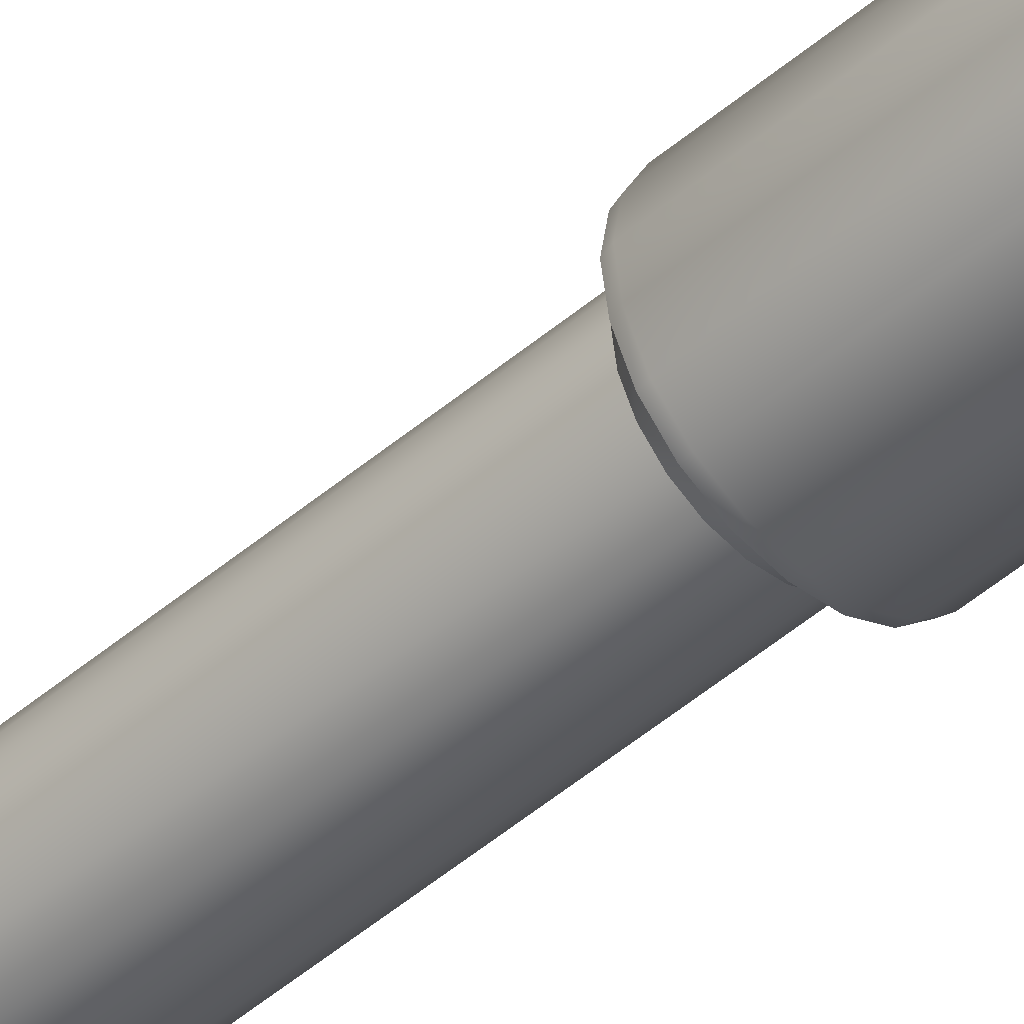
<metadata>
{"format":"obj","ext":"obj","renderer":"f3d","projection":"perspective","resolution":1024,"background":"white","views":[{"elev":-47.1,"azim":134.2,"up":"+Y"}]}
</metadata>
<code>
o Mesh_0076
v 4.709 173.4 -100.7
v 3.992 172.4 -188.9
v 2.48 174.6 -100.7
v 2.101 173.4 -188.9
v 0 174.9 -100.7
v 0 173.7 -188.9
v -2.101 173.4 -188.9
v -2.48 174.6 -100.7
v -3.992 172.4 -188.9
v -4.709 173.4 -100.7
v 2.104 173.4 -276.5
v 0 173.7 -276.5
v -2.104 173.4 -276.5
v -3.998 172.4 -276.5
v -5.502 170.9 -188.9
v -6.488 171.6 -100.7
v -7.623 169.4 -100.7
v 3.998 172.4 -276.5
v -5.508 170.9 -276.5
v -6.47 169 -276.5
v -6.458 169 -188.9
v -8.02 166.9 -100.7
v -6.799 166.9 -188.9
v -6.458 164.8 -188.9
v -7.623 164.5 -100.7
v -5.502 162.9 -188.9
v -6.488 162.2 -100.7
v -6.805 166.9 -276.5
v -6.47 164.8 -276.5
v -5.508 162.9 -276.5
v -3.998 161.4 -276.5
v -3.992 161.4 -188.9
v -4.709 160.5 -100.7
v -2.104 160.5 -276.5
v -2.101 160.5 -188.9
v -2.48 159.3 -100.7
v 0 160.1 -276.5
v 0 160.1 -188.9
v 0 158.9 -100.7
v 2.101 160.5 -188.9
v 2.48 159.3 -100.7
v 3.992 161.4 -188.9
v 4.709 160.5 -100.7
v 5.502 162.9 -188.9
v 6.488 162.2 -100.7
v 7.623 164.5 -100.7
v 2.104 160.5 -276.5
v 3.998 161.4 -276.5
v 5.508 162.9 -276.5
v 6.47 164.8 -276.5
v 6.458 164.8 -188.9
v 8.02 166.9 -100.7
v 6.799 166.9 -188.9
v 6.458 169 -188.9
v 7.623 169.4 -100.7
v 5.502 170.9 -188.9
v 6.488 171.6 -100.7
v 6.805 166.9 -276.5
v 6.47 169 -276.5
v 5.508 170.9 -276.5
v 3.998 172.4 -276.5
v 3.992 172.4 -188.9
v 4.709 173.4 -100.7
v -1.611 162 -439
v 0 166.9 -192.2
v 1.611 162 -439
v 4.218 163.9 -439
v 5.212 166.9 -439
v 4.218 170 -439
v 1.611 171.9 -439
v -1.611 171.9 -439
v -4.218 170 -439
v -5.212 166.9 -439
v -4.218 163.9 -439
v -1.611 162 -439
v 5.618 174.7 -279.3
v 5.484 174.5 -278.4
v 7.556 172.4 -278.4
v 7.739 172.6 -279.3
v 5.618 174.7 -342.1
v 7.739 172.6 -342.1
v 7.556 172.4 -343
v 5.484 174.5 -343
v 9.088 169.9 -279.3
v 9.088 169.9 -342.1
v 8.875 169.8 -343
v 9.57 166.9 -342.1
v 9.344 166.9 -343
v 8.875 164 -343
v 8.875 169.8 -278.4
v 9.57 166.9 -279.3
v 9.088 164 -342.1
v 7.556 161.4 -343
v 7.739 161.3 -342.1
v 5.618 159.2 -342.1
v 5.484 159.4 -343
v 9.344 166.9 -278.4
v 8.875 164 -278.4
v 9.088 164 -279.3
v 7.739 161.3 -279.3
v 5.618 159.2 -279.3
v 2.957 157.8 -342.1
v 2.887 158 -343
v 0 157.4 -342.1
v 0 157.6 -343
v 7.556 161.4 -278.4
v 5.484 159.4 -278.4
v 2.957 157.8 -279.3
v 0 157.4 -279.3
v -2.957 157.8 -342.1
v -2.887 158 -343
v 2.887 158 -278.4
v 0 157.6 -278.4
v -2.887 158 -278.4
v -2.957 157.8 -279.3
v -5.618 159.2 -279.3
v -5.618 159.2 -342.1
v -5.484 159.4 -343
v -5.484 159.4 -278.4
v -7.556 161.4 -278.4
v -7.739 161.3 -279.3
v -7.739 161.3 -342.1
v -7.556 161.4 -343
v -9.088 164 -279.3
v -9.088 164 -342.1
v -8.875 164 -343
v -9.57 166.9 -342.1
v -9.344 166.9 -343
v -8.875 169.8 -343
v -8.875 164 -278.4
v -9.57 166.9 -279.3
v -9.088 169.9 -342.1
v -7.556 172.4 -343
v -7.739 172.6 -342.1
v -5.618 174.7 -342.1
v -5.484 174.5 -343
v -9.344 166.9 -278.4
v -8.875 169.8 -278.4
v -9.088 169.9 -279.3
v -7.739 172.6 -279.3
v -5.618 174.7 -279.3
v -2.957 176 -342.1
v -2.887 175.8 -343
v 0 176.5 -342.1
v 0 176.3 -343
v -7.556 172.4 -278.4
v -5.484 174.5 -278.4
v -2.957 176 -279.3
v 0 176.5 -279.3
v 2.957 176 -342.1
v 2.887 175.8 -343
v -2.887 175.8 -278.4
v 0 176.3 -278.4
v 2.887 175.8 -278.4
v 2.957 176 -279.3
v 5.618 174.7 -279.3
v 5.618 174.7 -342.1
v 5.484 174.5 -343
v 5.484 174.5 -278.4
v 5.508 170.9 -438.9
v 3.998 172.4 -438.9
v 3.998 172.4 -344.9
v 5.508 170.9 -344.9
v 6.47 169 -344.9
v 6.47 169 -438.9
v 6.805 166.9 -438.9
v 6.805 166.9 -344.9
v 6.47 164.8 -438.9
v 6.47 164.8 -344.9
v 5.508 162.9 -344.9
v 5.508 162.9 -438.9
v 3.998 161.4 -344.9
v 3.998 161.4 -438.9
v 2.104 160.5 -344.9
v 2.104 160.5 -438.9
v 0 160.1 -344.9
v 0 160.1 -438.9
v -2.104 160.5 -344.9
v -2.104 160.5 -438.9
v -3.998 161.4 -438.9
v -3.998 161.4 -344.9
v -5.508 162.9 -438.9
v -5.508 162.9 -344.9
v -6.47 164.8 -438.9
v -6.47 164.8 -344.9
v -6.805 166.9 -344.9
v -6.805 166.9 -438.9
v -6.47 169 -344.9
v -6.47 169 -438.9
v -5.508 170.9 -438.9
v -5.508 170.9 -344.9
v -3.998 172.4 -344.9
v -3.998 172.4 -438.9
v -2.104 173.4 -438.9
v -2.104 173.4 -344.9
v 0 173.7 -344.9
v 0 173.7 -438.9
v 2.104 173.4 -344.9
v 2.104 173.4 -438.9
v 3.998 172.4 -344.9
v 3.998 172.4 -438.9
v 2.411 174.4 -277.9
v 3.998 172.4 -276.5
v 4.581 173.2 -277.9
v 2.104 173.4 -276.5
v 0 174.7 -277.9
v 0 173.7 -276.5
v -2.104 173.4 -276.5
v -2.411 174.4 -277.9
v -3.998 172.4 -276.5
v -4.581 173.2 -277.9
v -5.508 170.9 -276.5
v -6.311 171.5 -277.9
v -7.41 169.3 -277.9
v -6.47 169 -276.5
v -7.8 166.9 -277.9
v -6.805 166.9 -276.5
v -6.47 164.8 -276.5
v -7.41 164.5 -277.9
v -5.508 162.9 -276.5
v -6.311 162.3 -277.9
v -4.581 160.6 -277.9
v -3.998 161.4 -276.5
v -2.411 159.5 -277.9
v -2.104 160.5 -276.5
v 0 159.1 -277.9
v 0 160.1 -276.5
v 2.104 160.5 -276.5
v 2.411 159.5 -277.9
v 3.998 161.4 -276.5
v 4.581 160.6 -277.9
v 5.508 162.9 -276.5
v 6.311 162.3 -277.9
v 7.41 164.5 -277.9
v 6.47 164.8 -276.5
v 7.8 166.9 -277.9
v 6.805 166.9 -276.5
v 6.47 169 -276.5
v 7.41 169.3 -277.9
v 5.508 170.9 -276.5
v 6.311 171.5 -277.9
v 4.581 173.2 -277.9
v 3.998 172.4 -276.5
v 4.581 173.2 -343.5
v 3.998 172.4 -344.9
v 2.411 174.4 -343.5
v 2.104 173.4 -344.9
v 0 174.7 -343.5
v 0 173.7 -344.9
v -2.104 173.4 -344.9
v -2.411 174.4 -343.5
v -3.998 172.4 -344.9
v -4.581 173.2 -343.5
v -5.508 170.9 -344.9
v -6.311 171.5 -343.5
v -7.41 169.3 -343.5
v -6.47 169 -344.9
v -7.8 166.9 -343.5
v -6.805 166.9 -344.9
v -6.47 164.8 -344.9
v -7.41 164.5 -343.5
v -5.508 162.9 -344.9
v -6.311 162.3 -343.5
v -4.581 160.6 -343.5
v -3.998 161.4 -344.9
v -2.411 159.5 -343.5
v -2.104 160.5 -344.9
v 0 159.1 -343.5
v 0 160.1 -344.9
v 2.104 160.5 -344.9
v 2.411 159.5 -343.5
v 3.998 161.4 -344.9
v 4.581 160.6 -343.5
v 5.508 162.9 -344.9
v 6.311 162.3 -343.5
v 7.41 164.5 -343.5
v 6.47 164.8 -344.9
v 7.8 166.9 -343.5
v 6.805 166.9 -344.9
v 6.47 169 -344.9
v 7.41 169.3 -343.5
v 5.508 170.9 -344.9
v 6.311 171.5 -343.5
v 4.581 173.2 -343.5
v 3.998 172.4 -344.9
v -3.998 172.4 -438.9
v -1.611 171.9 -439
v -4.218 170 -439
v -5.508 170.9 -438.9
v -6.47 169 -438.9
v -5.212 166.9 -439
v -6.805 166.9 -438.9
v -6.47 164.8 -438.9
v -4.218 163.9 -439
v -5.508 162.9 -438.9
v -3.998 161.4 -438.9
v -1.611 162 -439
v -2.104 160.5 -438.9
v 0 160.1 -438.9
v 1.611 162 -439
v 2.104 160.5 -438.9
v 3.998 161.4 -438.9
v 4.218 163.9 -439
v 5.508 162.9 -438.9
v 6.47 164.8 -438.9
v 5.212 166.9 -439
v 6.805 166.9 -438.9
v 6.47 169 -438.9
v 4.218 170 -439
v 5.508 170.9 -438.9
v 3.998 172.4 -438.9
v 1.611 171.9 -439
v 2.104 173.4 -438.9
v 0 173.7 -438.9
v -2.104 173.4 -438.9
v -6.311 171.5 -277.9
v -4.581 173.2 -277.9
v -5.484 174.5 -278.4
v -7.556 172.4 -278.4
v -8.875 169.8 -278.4
v -7.41 169.3 -277.9
v -7.8 166.9 -277.9
v -2.411 174.4 -277.9
v -2.887 175.8 -278.4
v 0 176.3 -278.4
v 0 174.7 -277.9
v 2.411 174.4 -277.9
v 2.887 175.8 -278.4
v 5.484 174.5 -278.4
v 4.581 173.2 -277.9
v 6.311 171.5 -277.9
v 7.556 172.4 -278.4
v 8.875 169.8 -278.4
v 7.41 169.3 -277.9
v 7.8 166.9 -277.9
v 9.344 166.9 -278.4
v 8.875 164 -278.4
v 7.41 164.5 -277.9
v 6.311 162.3 -277.9
v 7.556 161.4 -278.4
v 5.484 159.4 -278.4
v 4.581 160.6 -277.9
v 2.411 159.5 -277.9
v 2.887 158 -278.4
v 0 157.6 -278.4
v 0 159.1 -277.9
v -2.411 159.5 -277.9
v -2.887 158 -278.4
v -5.484 159.4 -278.4
v -4.581 160.6 -277.9
v -6.311 162.3 -277.9
v -7.556 161.4 -278.4
v -8.875 164 -278.4
v -7.41 164.5 -277.9
v -9.344 166.9 -278.4
v -5.484 174.5 -343
v -2.887 175.8 -343
v -2.411 174.4 -343.5
v -4.581 173.2 -343.5
v -6.311 171.5 -343.5
v -7.556 172.4 -343
v -8.875 169.8 -343
v 0 176.3 -343
v 0 174.7 -343.5
v 2.411 174.4 -343.5
v 2.887 175.8 -343
v 5.484 174.5 -343
v 4.581 173.2 -343.5
v 6.311 171.5 -343.5
v 7.556 172.4 -343
v 8.875 169.8 -343
v 7.41 169.3 -343.5
v 7.8 166.9 -343.5
v 9.344 166.9 -343
v 8.875 164 -343
v 7.41 164.5 -343.5
v 6.311 162.3 -343.5
v 7.556 161.4 -343
v 5.484 159.4 -343
v 4.581 160.6 -343.5
v 2.411 159.5 -343.5
v 2.887 158 -343
v 0 157.6 -343
v 0 159.1 -343.5
v -2.411 159.5 -343.5
v -2.887 158 -343
v -5.484 159.4 -343
v -4.581 160.6 -343.5
v -6.311 162.3 -343.5
v -7.556 161.4 -343
v -8.875 164 -343
v -7.41 164.5 -343.5
v -7.8 166.9 -343.5
v -9.344 166.9 -343
v -7.41 169.3 -343.5
v 5.628 174.5 -101.5
v 5.628 174.5 -100.6
v 7.668 172.4 -101.5
v 7.668 172.4 -100.6
v 8.983 169.8 -101.5
v 8.983 169.8 -100.6
v 9.435 167 -101.5
v 9.435 167 -100.6
v 8.983 164.1 -101.5
v 8.983 164.1 -100.6
v 7.668 161.6 -101.5
v 7.668 161.6 -100.6
v 5.628 159.5 -101.5
v 5.628 159.5 -100.6
v 3.055 158.2 -101.5
v 3.055 158.2 -100.6
v -2.797 158.3 -101.5
v -2.81 158.3 -100.7
v -5.22 159.5 -101.5
v -2.811 158.3 -100.6
v -5.22 159.5 -100.6
v -7.265 161.6 -101.5
v -7.265 161.6 -100.6
v -8.577 164.1 -101.5
v -8.577 164.1 -100.6
v -9.028 167 -101.5
v -9.028 167 -100.6
v -8.577 169.8 -101.5
v -8.577 169.8 -100.6
v -7.265 172.4 -101.5
v -7.265 172.4 -100.6
v -5.22 174.5 -101.5
v -5.22 174.5 -100.6
v -2.65 175.8 -101.5
v -2.65 175.8 -100.6
v 0.2031 176.2 -101.5
v 0.2031 176.2 -100.6
v 3.055 175.8 -101.5
v 3.055 175.8 -100.6
v 5.628 174.5 -101.5
v 5.628 174.5 -100.6
v 7.094 172 -100.7
v 5.203 173.9 -100.7
v 8.293 169.6 -100.7
v 8.721 167 -100.7
v 8.293 164.4 -100.7
v 7.094 162 -100.7
v 5.203 160.1 -100.7
v 2.835 158.9 -100.7
v 0.2031 158.5 -100.7
v -2.431 158.9 -100.7
v -4.799 160.1 -100.7
v -6.691 162 -100.7
v -7.887 164.4 -100.7
v -8.314 167 -100.7
v -7.887 169.6 -100.7
v -6.691 172 -100.7
v -4.799 173.9 -100.7
v -2.431 175.1 -100.7
v 0.2031 175.5 -100.7
v 2.835 175.1 -100.7
v 5.203 173.9 -100.7
v 9.502 171.8 -102
v 9.502 171.8 -99.91
v 15.2 171.8 -99.91
v 15.2 171.8 -102
v 15.2 161.5 -102
v 9.502 161.5 -99.91
v 9.502 161.5 -102
v 15.2 161.5 -99.91
v 15.2 171.8 -99.91
v 15.2 161.5 -99.91
v 15.2 161.5 -102
v 15.2 171.8 -102
v 15.2 161.5 -99.91
v 15.2 171.8 -99.91
v 9.502 171.8 -99.91
v 9.502 161.5 -99.91
v 9.502 161.5 -99.91
v 9.502 171.8 -99.91
v 9.502 171.8 -102
v 9.502 161.5 -102
v 15.2 161.5 -102
v 9.502 161.5 -102
v 15.2 171.8 -102
v 9.502 171.8 -102
v 10.09 171.4 -99.94
v 14.57 171.4 -99.94
v 14.4 171 -104.4
v 10.26 171 -104.4
v 14.57 171.4 -99.94
v 14.57 162 -99.94
v 14.4 162.4 -104.4
v 14.4 171 -104.4
v 14.57 162 -99.94
v 10.09 162 -99.94
v 14.4 162.4 -104.4
v 10.26 162.4 -104.4
v 10.09 162 -99.94
v 10.09 171.4 -99.94
v 10.26 171 -104.4
v 10.26 162.4 -104.4
v 14.4 162.4 -104.4
v 10.26 162.4 -104.4
v 14.4 171 -104.4
v 10.26 171 -104.4
v 10.09 162 -99.94
v 14.57 162 -99.94
v 10.09 171.4 -99.94
v 10.09 162 -99.94
v 10.09 171.4 -99.94
v 14.57 171.4 -99.94
v 14.57 162 -99.94
v 14.57 171.4 -99.94
v -8.577 169.8 -101.5
v 0.2031 167 -101.5
v -9.028 167 -101.5
v -7.265 172.4 -101.5
v -5.22 174.5 -101.5
v -2.65 175.8 -101.5
v 0.2031 176.2 -101.5
v 3.055 175.8 -101.5
v 5.628 174.5 -101.5
v 7.668 172.4 -101.5
v 8.983 169.8 -101.5
v 9.435 167 -101.5
v 8.983 164.1 -101.5
v 7.668 161.6 -101.5
v 5.628 159.5 -101.5
v 3.055 158.2 -101.5
v 0.2031 158.1 -101.5
v 2.139 158.1 -101.5
v -2.628 158.3 -101.5
v -7.265 161.6 -101.5
v -5.22 159.5 -101.5
v -8.577 164.1 -101.5
v -9.028 167 -100.6
v 0.2031 167 -100.6
v -8.577 169.8 -100.6
v -8.577 164.1 -100.6
v -7.265 161.6 -100.6
v -5.22 159.5 -100.6
v -2.626 158.3 -100.6
v -2.811 158.3 -100.6
v 0.2031 158.2 -100.6
v 5.628 159.5 -100.6
v 3.055 158.2 -100.6
v 7.668 161.6 -100.6
v 8.983 164.1 -100.6
v 9.435 167 -100.6
v 8.983 169.8 -100.6
v 7.668 172.4 -100.6
v 5.628 174.5 -100.6
v 3.055 175.8 -100.6
v 0.2031 176.2 -100.6
v -2.65 175.8 -100.6
v -5.22 174.5 -100.6
v -7.265 172.4 -100.6
v -2.797 158.3 -101.5
v 2.17 158.1 -100.6
v 2.161 158.1 -100.9
v 2.139 158.1 -101.5
v 2.17 158.1 -100.6
v 11.69 171.4 -97.17
v 10.09 171.4 -97.15
v 10.09 171.4 -97.15
v 14.57 162 -98.2
v 11.12 162 -98.16
v 10.09 162 -98.14
v 10.09 168.4 -97.47
v 7.728 170.9 -97.17
v 7.168 172 -97.04
v 6.224 173 -96.93
v 10.09 162 -98.14
v -7.206 162.8 -97.82
v -6.746 161.9 -97.93
v -7.959 164.3 -97.66
v -7.973 169.6 -97.1
v -8.143 165.4 -97.54
v -5.785 173 -96.77
v -8.168 168.4 -97.22
v -8.399 167 -97.37
v -6.767 172.1 -96.86
v -7.358 170.9 -96.98
v 5.26 173.9 -96.82
v 2.866 175.2 -96.66
v 0.2031 175.6 -96.58
v 1.439 175.4 -96.61
v -3.579 174.6 -96.63
v -4.859 174 -96.68
v -1.022 175.4 -96.58
v -2.462 175.2 -96.59
v -6.07 161.3 -98
v -4.05 159.7 -98.2
v -4.837 160.1 -98.15
v 4.015 174.6 -96.73
v -2.449 158.8 -98.31
v 5.239 160.1 -98.28
v 7.574 162.8 -98.02
v 2.853 158.8 -98.38
v -1.623 158.7 -98.33
v 2.044 158.7 -98.38
v 0.2031 158.4 -98.39
v 6.51 161.3 -98.17
v 8.557 168.5 -97.43
v 7.146 161.9 -98.11
v 8.374 169.6 -97.31
v 5.26 173.9 -96.82
v 4.489 159.7 -98.31
v 8.53 165.4 -97.77
v 8.799 167 -97.6
v 14.57 164.4 -97.95
v 14.57 171.4 -97.21
v 8.36 164.3 -97.87
v 14.57 162 -98.2
v 14.57 171.4 -97.21
f 1 2 3
f 3 2 4
f 5 3 4
f 5 4 6
f 5 6 7
f 7 8 5
f 8 7 9
f 9 10 8
f 11 4 2
f 4 11 12
f 12 6 4
f 7 6 12
f 7 12 13
f 9 7 13
f 13 14 9
f 15 9 14
f 9 15 10
f 16 10 15
f 17 16 15
f 2 18 11
f 14 19 15
f 15 19 20
f 20 21 15
f 17 15 21
f 22 17 21
f 22 21 23
f 22 23 24
f 24 25 22
f 25 24 26
f 26 27 25
f 21 20 28
f 28 23 21
f 24 23 28
f 28 29 24
f 26 24 29
f 26 29 30
f 26 30 31
f 31 32 26
f 33 26 32
f 27 26 33
f 32 31 34
f 34 35 32
f 36 32 35
f 33 32 36
f 35 34 37
f 37 38 35
f 39 35 38
f 39 36 35
f 40 38 37
f 39 38 40
f 40 41 39
f 41 40 42
f 42 43 41
f 43 42 44
f 44 45 43
f 45 44 46
f 40 37 47
f 42 40 47
f 47 48 42
f 44 42 48
f 44 48 49
f 44 49 50
f 50 51 44
f 46 44 51
f 52 46 51
f 52 51 53
f 52 53 54
f 54 55 52
f 55 54 56
f 56 57 55
f 51 50 58
f 58 53 51
f 54 53 58
f 58 59 54
f 56 54 59
f 56 59 60
f 56 60 61
f 61 62 56
f 63 56 62
f 57 56 63
f 64 65 66
f 66 65 67
f 67 65 68
f 68 65 69
f 69 65 70
f 70 65 71
f 71 65 72
f 72 65 73
f 73 65 74
f 74 65 75
f 76 77 78
f 78 79 76
f 80 76 79
f 79 81 80
f 80 81 82
f 82 83 80
f 79 78 84
f 79 84 85
f 79 85 81
f 82 81 85
f 85 86 82
f 87 86 85
f 86 87 88
f 88 87 89
f 78 90 84
f 91 84 90
f 85 84 91
f 91 87 85
f 91 92 87
f 87 92 89
f 93 89 92
f 92 94 93
f 93 94 95
f 95 96 93
f 90 97 91
f 91 97 98
f 98 99 91
f 91 99 92
f 92 99 100
f 100 94 92
f 94 100 101
f 101 95 94
f 102 95 101
f 102 96 95
f 96 102 103
f 103 102 104
f 104 105 103
f 99 98 106
f 106 100 99
f 100 106 101
f 106 107 101
f 101 107 108
f 101 108 102
f 102 108 109
f 109 104 102
f 110 104 109
f 104 110 111
f 111 105 104
f 107 112 108
f 108 112 109
f 112 113 109
f 109 113 114
f 114 115 109
f 109 115 110
f 110 115 116
f 116 117 110
f 110 117 118
f 111 110 118
f 115 114 119
f 119 116 115
f 116 119 120
f 120 121 116
f 116 121 122
f 122 117 116
f 117 122 123
f 123 118 117
f 121 120 124
f 121 124 125
f 121 125 122
f 123 122 125
f 125 126 123
f 127 126 125
f 126 127 128
f 128 127 129
f 120 130 124
f 131 124 130
f 125 124 131
f 131 127 125
f 131 132 127
f 127 132 129
f 133 129 132
f 132 134 133
f 133 134 135
f 135 136 133
f 130 137 131
f 131 137 138
f 138 139 131
f 131 139 132
f 132 139 140
f 140 134 132
f 140 141 134
f 135 134 141
f 142 135 141
f 142 136 135
f 136 142 143
f 143 142 144
f 144 145 143
f 139 138 146
f 146 140 139
f 140 146 141
f 146 147 141
f 141 147 148
f 141 148 142
f 142 148 149
f 149 144 142
f 150 144 149
f 144 150 151
f 151 145 144
f 147 152 148
f 148 152 149
f 152 153 149
f 149 153 154
f 154 155 149
f 149 155 150
f 150 155 156
f 156 157 150
f 150 157 158
f 151 150 158
f 155 154 159
f 159 156 155
f 160 161 162
f 162 163 160
f 160 163 164
f 164 165 160
f 166 165 164
f 164 167 166
f 167 168 166
f 167 169 168
f 168 169 170
f 170 171 168
f 171 170 172
f 172 173 171
f 172 174 173
f 175 173 174
f 175 174 176
f 176 177 175
f 177 176 178
f 178 179 177
f 178 180 179
f 178 181 180
f 182 180 181
f 181 183 182
f 183 184 182
f 183 185 184
f 184 185 186
f 186 187 184
f 187 186 188
f 188 189 187
f 188 190 189
f 188 191 190
f 191 192 190
f 193 190 192
f 194 193 192
f 192 195 194
f 194 195 196
f 196 197 194
f 197 196 198
f 198 199 197
f 199 198 200
f 200 201 199
f 202 203 204
f 205 203 202
f 206 205 202
f 207 205 206
f 208 207 206
f 206 209 208
f 210 208 209
f 209 211 210
f 212 210 211
f 211 213 212
f 214 212 213
f 215 212 214
f 216 215 214
f 217 215 216
f 218 217 216
f 216 219 218
f 220 218 219
f 219 221 220
f 222 220 221
f 223 220 222
f 224 223 222
f 225 223 224
f 226 225 224
f 227 225 226
f 228 227 226
f 226 229 228
f 230 228 229
f 229 231 230
f 232 230 231
f 231 233 232
f 234 232 233
f 235 232 234
f 236 235 234
f 237 235 236
f 238 237 236
f 236 239 238
f 240 238 239
f 239 241 240
f 242 240 241
f 243 240 242
f 244 245 246
f 247 246 245
f 246 247 248
f 249 248 247
f 248 249 250
f 250 251 248
f 251 250 252
f 252 253 251
f 253 252 254
f 254 255 253
f 255 254 256
f 257 256 254
f 256 257 258
f 259 258 257
f 258 259 260
f 260 261 258
f 261 260 262
f 262 263 261
f 263 262 264
f 262 265 264
f 264 265 266
f 267 266 265
f 266 267 268
f 269 268 267
f 268 269 270
f 270 271 268
f 271 270 272
f 272 273 271
f 273 272 274
f 274 275 273
f 275 274 276
f 277 276 274
f 276 277 278
f 279 278 277
f 278 279 280
f 280 281 278
f 281 280 282
f 282 283 281
f 284 283 282
f 282 285 284
f 286 287 288
f 286 288 289
f 290 289 288
f 290 288 291
f 290 291 292
f 293 292 291
f 293 291 294
f 293 294 295
f 296 295 294
f 296 294 297
f 296 297 298
f 299 298 297
f 299 297 300
f 299 300 301
f 302 301 300
f 302 300 303
f 302 303 304
f 305 304 303
f 305 303 306
f 305 306 307
f 308 307 306
f 308 306 309
f 308 309 310
f 311 310 309
f 311 309 312
f 311 312 313
f 314 313 312
f 314 312 287
f 314 287 315
f 286 315 287
f 316 317 318
f 319 316 318
f 320 316 319
f 316 320 321
f 321 320 322
f 318 317 323
f 324 318 323
f 325 324 323
f 323 326 325
f 325 326 327
f 327 328 325
f 327 329 328
f 330 329 327
f 331 329 330
f 329 331 332
f 332 331 333
f 331 334 333
f 334 335 333
f 333 335 336
f 337 336 335
f 335 338 337
f 337 338 339
f 339 340 337
f 341 340 339
f 342 341 339
f 341 342 343
f 343 344 341
f 344 343 345
f 343 346 345
f 346 347 345
f 345 347 348
f 349 348 347
f 347 350 349
f 349 350 351
f 351 352 349
f 353 352 351
f 354 353 351
f 353 354 322
f 322 355 353
f 355 322 320
f 356 357 358
f 358 359 356
f 356 359 360
f 360 361 356
f 362 361 360
f 363 358 357
f 364 358 363
f 365 364 363
f 366 365 363
f 365 366 367
f 367 368 365
f 368 367 369
f 367 370 369
f 369 370 371
f 371 372 369
f 373 372 371
f 371 374 373
f 375 373 374
f 376 373 375
f 377 376 375
f 378 377 375
f 379 377 378
f 377 379 380
f 380 379 381
f 381 379 382
f 381 382 383
f 383 384 381
f 385 384 383
f 383 386 385
f 386 387 385
f 387 388 385
f 389 388 387
f 390 389 387
f 391 389 390
f 389 391 392
f 392 391 393
f 394 393 391
f 393 394 362
f 362 395 393
f 395 362 360
f 396 397 398
f 397 399 398
f 398 399 400
f 399 401 400
f 400 401 402
f 401 403 402
f 402 403 404
f 403 405 404
f 404 405 406
f 405 407 406
f 406 407 408
f 407 409 408
f 408 409 410
f 409 411 410
f 412 413 414
f 415 416 414 413
f 414 416 417
f 416 418 417
f 417 418 419
f 418 420 419
f 419 420 421
f 420 422 421
f 421 422 423
f 422 424 423
f 423 424 425
f 424 426 425
f 425 426 427
f 426 428 427
f 427 428 429
f 428 430 429
f 429 430 431
f 430 432 431
f 431 432 433
f 432 434 433
f 433 434 435
f 434 436 435
f 568 567 437
f 602 439 437 566
f 606 440 439 600
f 605 441 440 606
f 605 609 441
f 594 601 442
f 593 443 442 599
f 595 444 443 604
f 598 445 444 597
f 596 592 446
f 589 447 446 592
f 589 590 447
f 588 571 448
f 572 449 448 570
f 577 450 449 574
f 576 451 450 577
f 576 573 451
f 579 452 451 573
f 579 578 452
f 585 453 452 575
f 587 454 453 584
f 582 455 454 586
f 583 581 456
f 591 457 456 581
f 591 580 457
f 458 459 460
f 460 461 458
f 462 463 464
f 463 462 465
f 466 467 468
f 469 466 468
f 470 471 472
f 472 473 470
f 474 475 476
f 477 474 476
f 478 479 480
f 481 480 479
f 482 483 484
f 485 482 484
f 486 487 488
f 489 486 488
f 490 491 492
f 492 491 493
f 494 495 496
f 496 497 494
f 498 499 500
f 501 500 499
f 563 569 502
f 563 502 503 562
f 565 561 504
f 565 504 505 564
f 611 507 506 559
f 607 610 508
f 510 511 512
f 513 511 510
f 514 511 513
f 515 511 514
f 516 511 515
f 517 511 516
f 518 511 517
f 519 511 518
f 520 511 519
f 521 511 520
f 522 511 521
f 523 511 522
f 524 511 523
f 525 511 524
f 526 511 525 527
f 528 511 526
f 529 511 530
f 531 511 529
f 512 511 531
f 532 533 534
f 535 533 532
f 536 533 535
f 537 533 536
f 538 533 537 539
f 540 533 538
f 541 533 542
f 543 533 541
f 544 533 543
f 545 533 544
f 546 533 545
f 547 533 546
f 548 533 547
f 549 533 548
f 550 533 549
f 551 533 550
f 552 533 551
f 553 533 552
f 534 533 553
f 530 511 528 554
f 542 533 540 555
f 410 411 556 557
f 411 558 556
f 509 608 607 508
f 439 602 600
f 442 601 599
f 446 445 598 596
f 444 595 597
f 442 441 609 594
f 443 593 604
f 448 447 590 588
f 454 587 586
f 453 585 584
f 456 455 582 583
f 452 578 575
f 449 572 574
f 448 571 570
f 437 438 603 568
f 437 567 566
f 506 560 559

</code>
